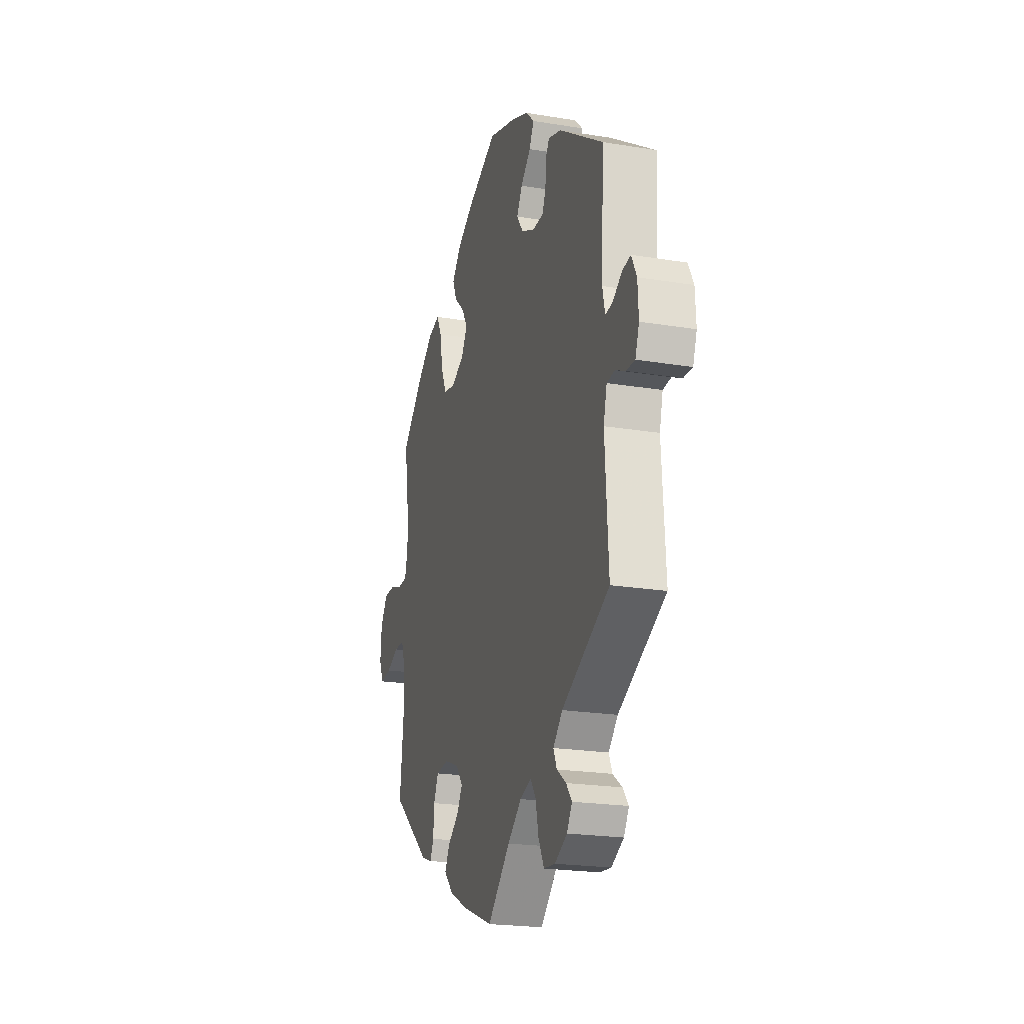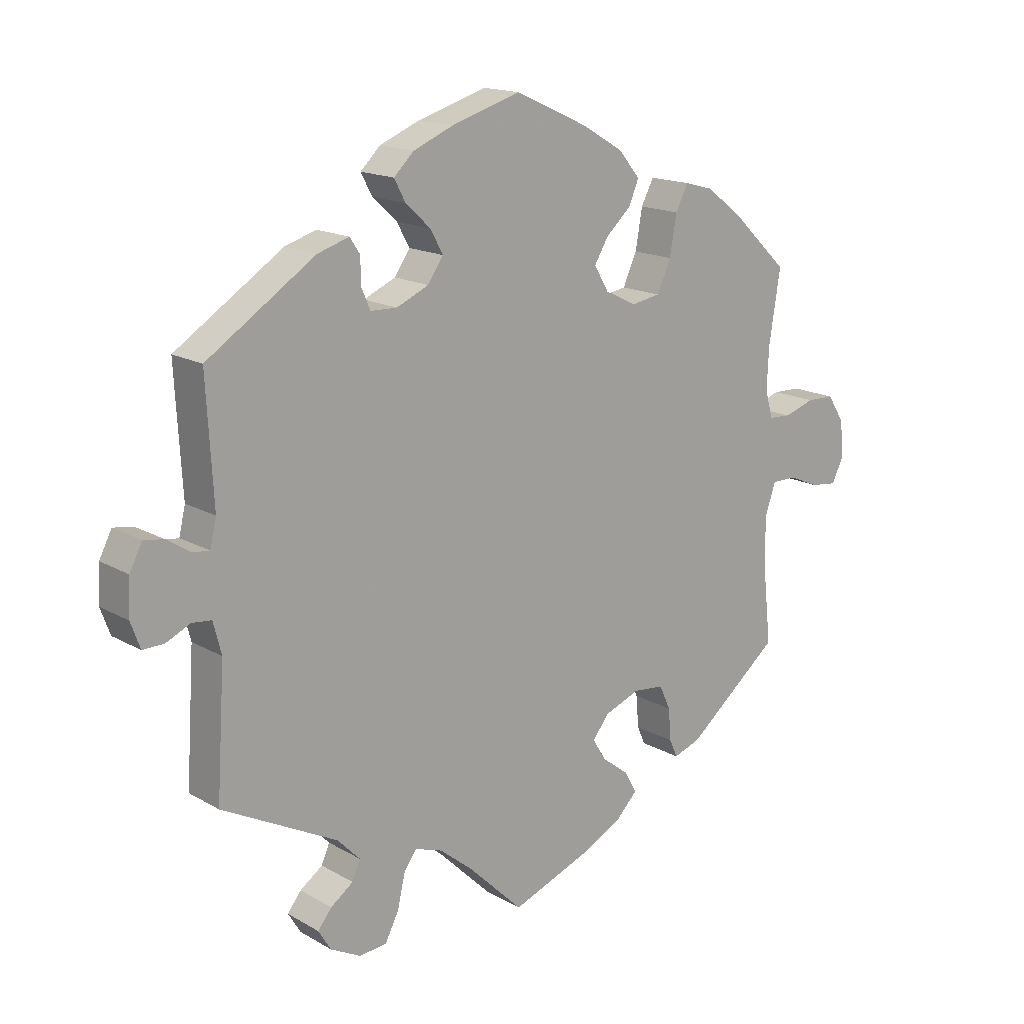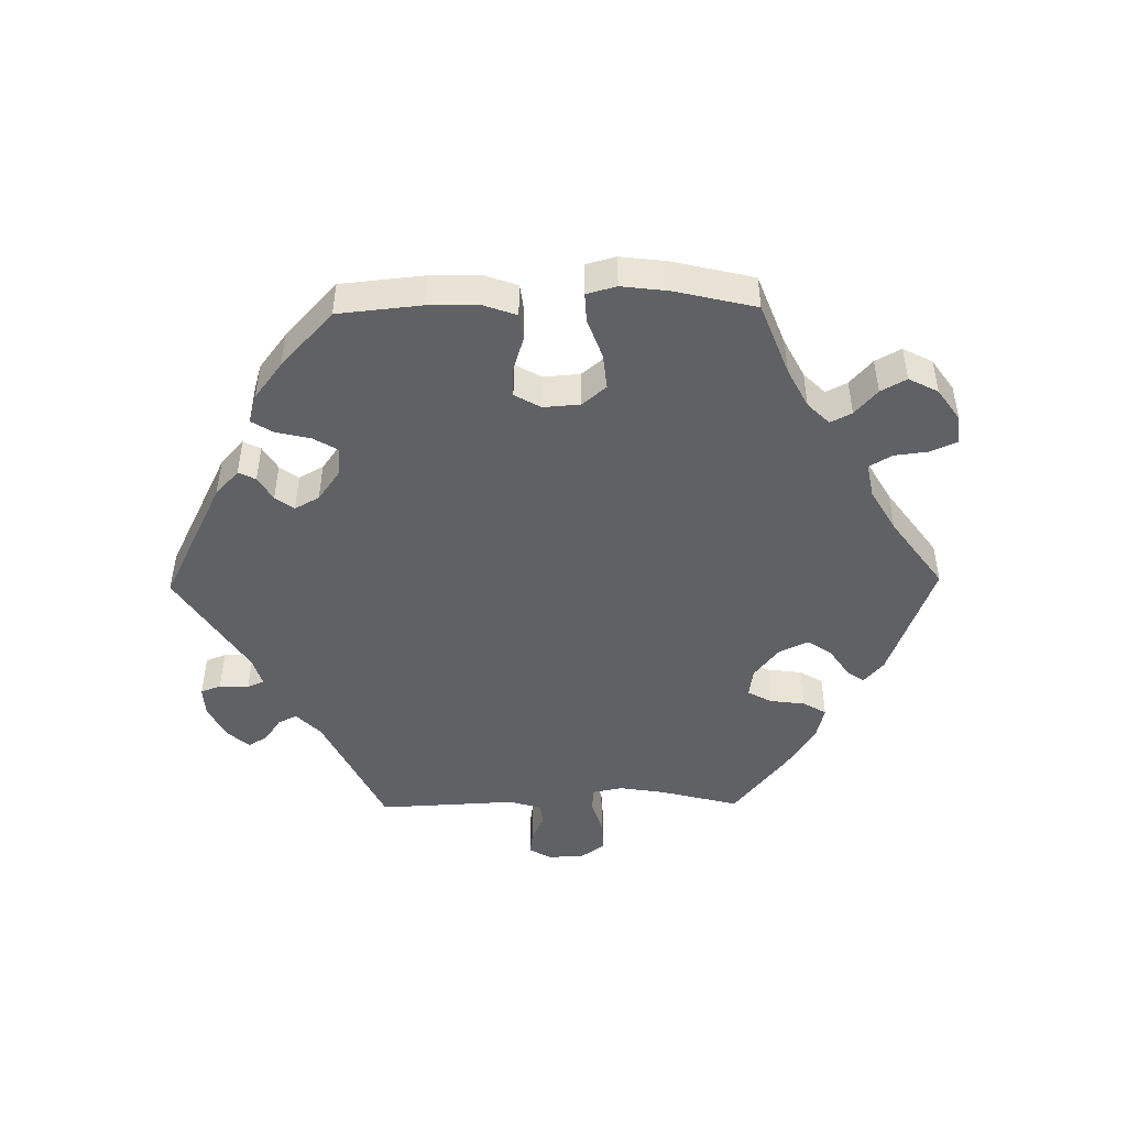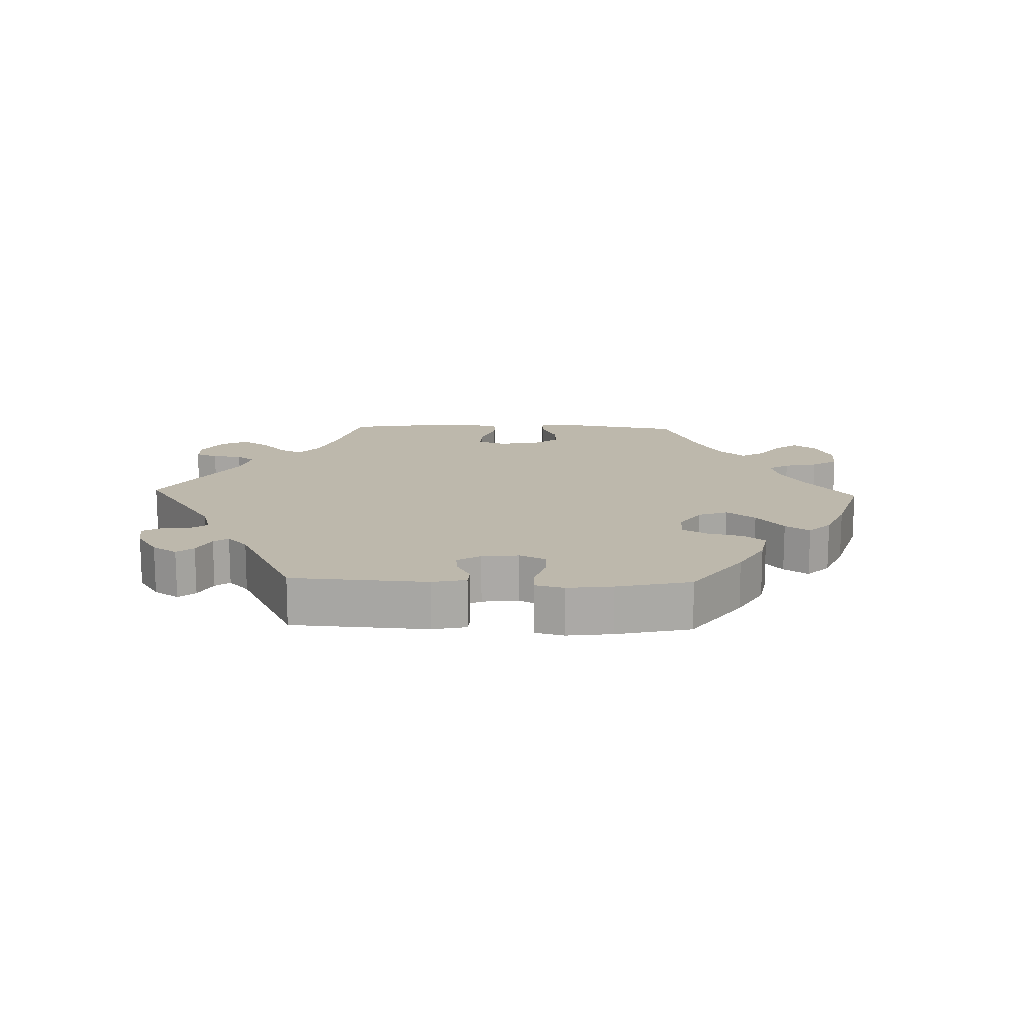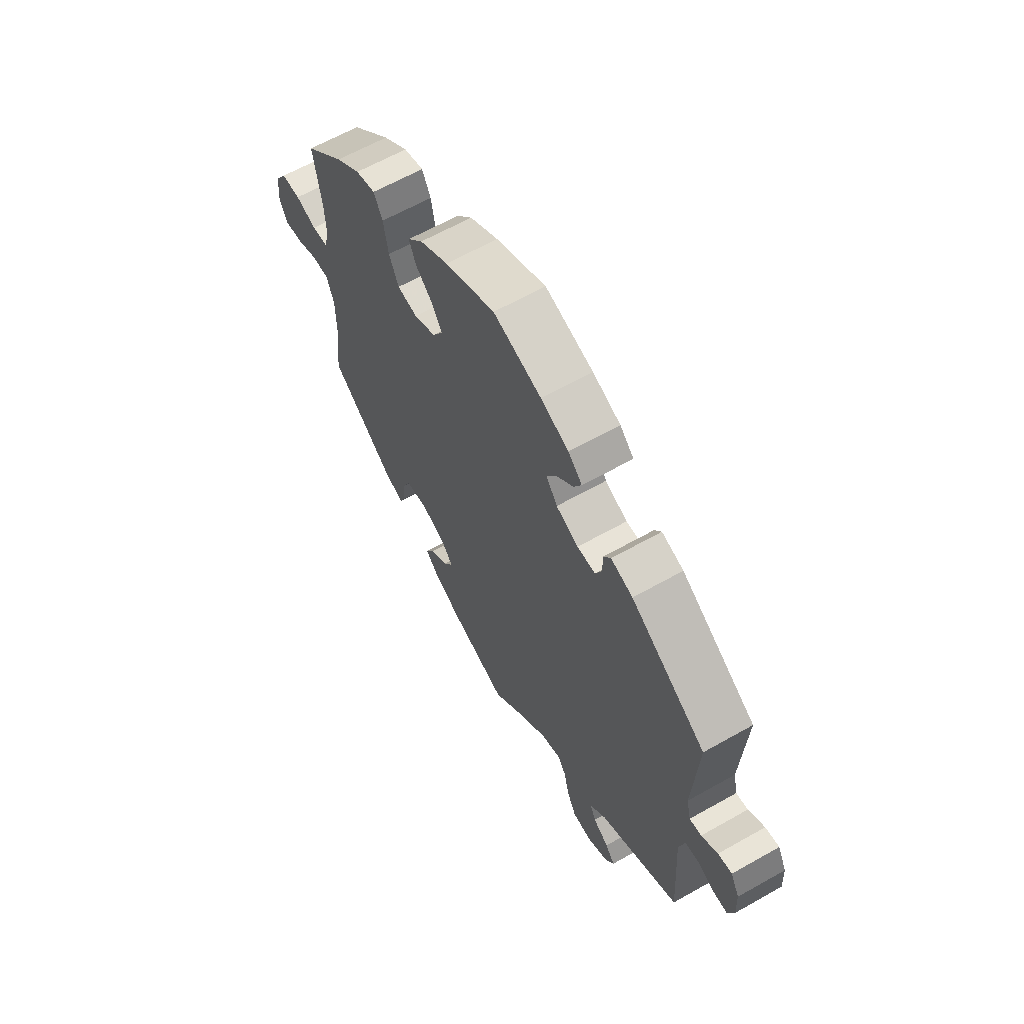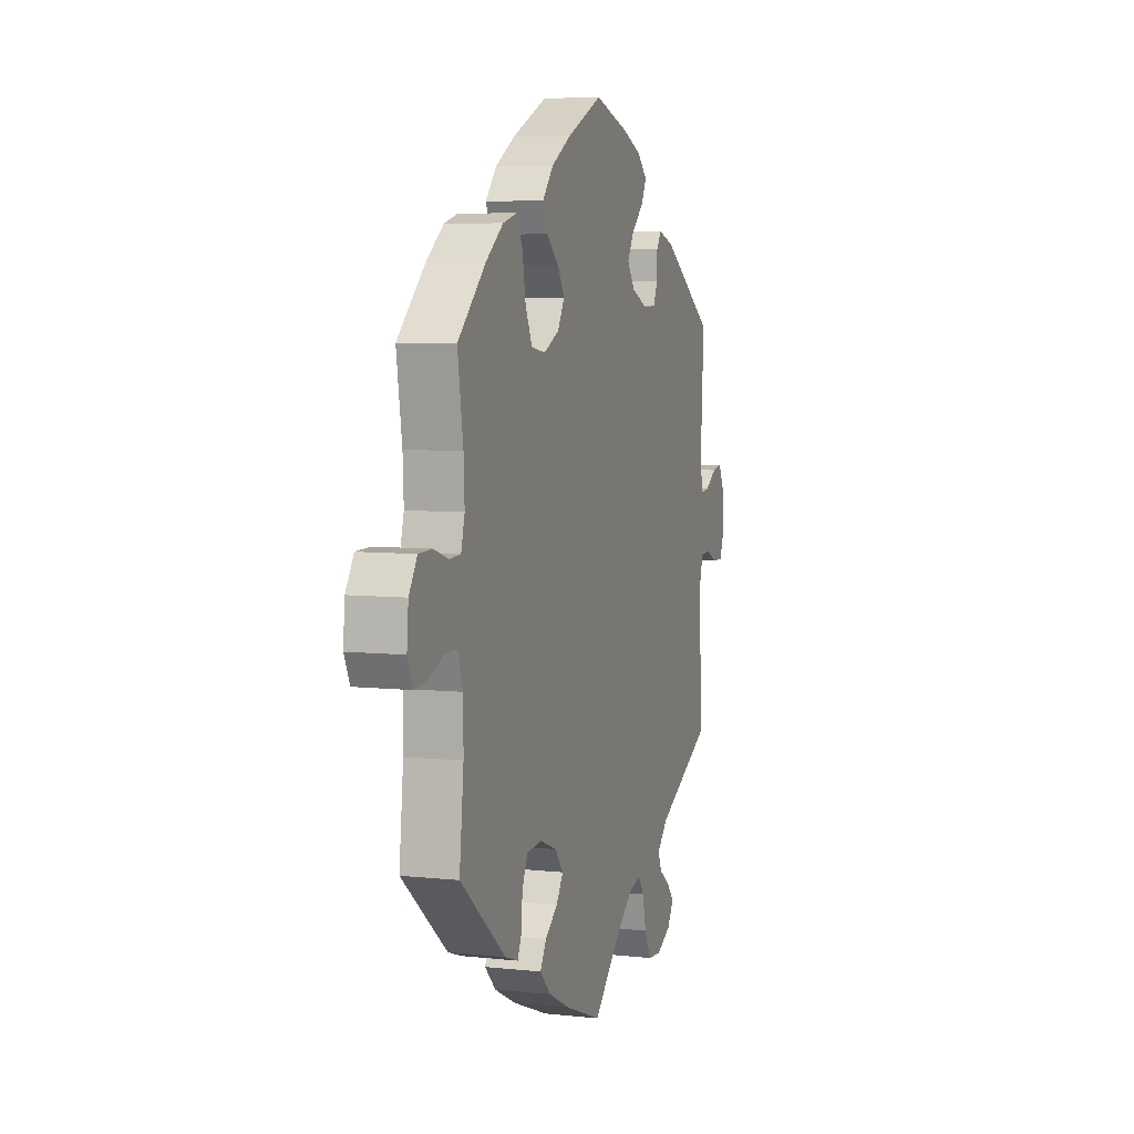
<metadata>
{"format":"obj","ext":"obj","renderer":"f3d","projection":"perspective","resolution":1024,"background":"white","views":[{"elev":-21.5,"azim":-106.3,"up":"+Z"},{"elev":16.0,"azim":-40.3,"up":"+Z"},{"elev":-47.8,"azim":30.9,"up":"+Y"},{"elev":14.8,"azim":-28.1,"up":"+Y"},{"elev":63.1,"azim":-119.8,"up":"+Z"},{"elev":6.3,"azim":108.0,"up":"+Z"}]}
</metadata>
<code>
v 0.114 0.07 0.526
v 0.179 0.07 0.488
v 0.214 0.07 0.447
v 0.198 0.07 0.409
v 0.158 0.07 0.372
v 0.136 0.07 0.335
v 0.159 0.07 0.296
v 0.209 0.07 0.272
v 0.255 0.07 0.28
v 0.277 0.07 0.329
v 0.288 0.07 0.392
v 0.308 0.07 0.431
v 0.353 0.07 0.419
v 0.41 0.07 0.376
v 0.501 0.07 0.29
v 0.483 0.07 0.175
v 0.48 0.07 0.109
v 0.492 0.07 0.065
v 0.528 0.07 0.063
v 0.576 0.07 0.079
v 0.62 0.07 0.078
v 0.647 0.07 0.036
v 0.652 0.07 -0.022
v 0.634 0.07 -0.061
v 0.591 0.07 -0.056
v 0.544 0.07 -0.036
v 0.504 0.07 -0.036
v 0.487 0.07 -0.085
v 0.487 0.07 -0.16
v 0.501 0.07 -0.289
v 0.352 0.07 -0.411
v 0.309 0.07 -0.426
v 0.296 0.07 -0.397
v 0.292 0.07 -0.346
v 0.274 0.07 -0.307
v 0.225 0.07 -0.302
v 0.169 0.07 -0.324
v 0.142 0.07 -0.358
v 0.164 0.07 -0.393
v 0.206 0.07 -0.425
v 0.226 0.07 -0.46
v 0.19 0.07 -0.497
v 0.122 0.07 -0.531
v 0 0.07 -0.578
v -0.087 0.07 -0.493
v -0.141 0.07 -0.449
v -0.185 0.07 -0.434
v -0.205 0.07 -0.463
v -0.217 0.07 -0.516
v -0.239 0.07 -0.559
v -0.283 0.07 -0.563
v -0.331 0.07 -0.538
v -0.351 0.07 -0.505
v -0.329 0.07 -0.477
v -0.293 0.07 -0.451
v -0.28 0.07 -0.421
v -0.316 0.07 -0.384
v -0.5 0.07 -0.289
v -0.487 0.07 -0.086
v -0.5 0.07 -0.036
v -0.531 0.07 -0.033
v -0.569 0.07 -0.051
v -0.603 0.07 -0.052
v -0.618 0.07 -0.011
v -0.615 0.07 0.047
v -0.595 0.07 0.086
v -0.563 0.07 0.081
v -0.526 0.07 0.057
v -0.499 0.07 0.054
v -0.489 0.07 0.097
v -0.5 0.07 0.289
v -0.328 0.07 0.403
v -0.278 0.07 0.419
v -0.262 0.07 0.395
v -0.261 0.07 0.353
v -0.247 0.07 0.321
v -0.205 0.07 0.32
v -0.154 0.07 0.343
v -0.129 0.07 0.379
v -0.15 0.07 0.416
v -0.189 0.07 0.452
v -0.207 0.07 0.486
v -0.175 0.07 0.517
v -0.111 0.07 0.544
v -0.001 0.07 0.578
v 0.114 0 0.526
v 0.179 0 0.488
v 0.214 0 0.447
v 0.198 0 0.409
v 0.158 0 0.372
v 0.136 0 0.335
v 0.159 0 0.296
v 0.209 0 0.272
v 0.255 0 0.28
v 0.277 0 0.329
v 0.288 0 0.392
v 0.308 0 0.431
v 0.353 0 0.419
v 0.41 0 0.376
v 0.501 0 0.29
v 0.483 0 0.175
v 0.48 0 0.109
v 0.492 0 0.065
v 0.528 0 0.063
v 0.576 0 0.079
v 0.62 0 0.078
v 0.647 0 0.036
v 0.652 0 -0.022
v 0.634 0 -0.061
v 0.591 0 -0.056
v 0.544 0 -0.036
v 0.504 0 -0.036
v 0.487 0 -0.085
v 0.487 0 -0.16
v 0.501 0 -0.289
v 0.352 0 -0.411
v 0.309 0 -0.426
v 0.296 0 -0.397
v 0.292 0 -0.346
v 0.274 0 -0.307
v 0.225 0 -0.302
v 0.169 0 -0.324
v 0.142 0 -0.358
v 0.164 0 -0.393
v 0.206 0 -0.425
v 0.226 0 -0.46
v 0.19 0 -0.497
v 0.122 0 -0.531
v 0 0 -0.578
v -0.087 0 -0.493
v -0.141 0 -0.449
v -0.185 0 -0.434
v -0.205 0 -0.463
v -0.217 0 -0.516
v -0.239 0 -0.559
v -0.283 0 -0.563
v -0.331 0 -0.538
v -0.351 0 -0.505
v -0.329 0 -0.477
v -0.293 0 -0.451
v -0.28 0 -0.421
v -0.316 0 -0.384
v -0.5 0 -0.289
v -0.487 0 -0.086
v -0.5 0 -0.036
v -0.531 0 -0.033
v -0.569 0 -0.051
v -0.603 0 -0.052
v -0.618 0 -0.011
v -0.615 0 0.047
v -0.595 0 0.086
v -0.563 0 0.081
v -0.526 0 0.057
v -0.499 0 0.054
v -0.489 0 0.097
v -0.5 0 0.289
v -0.328 0 0.403
v -0.278 0 0.419
v -0.262 0 0.395
v -0.261 0 0.353
v -0.247 0 0.321
v -0.205 0 0.32
v -0.154 0 0.343
v -0.129 0 0.379
v -0.15 0 0.416
v -0.189 0 0.452
v -0.207 0 0.486
v -0.175 0 0.517
v -0.111 0 0.544
v -0.001 0 0.578
f 80 81 82 83
f 79 80 83 84
f 72 73 74 75
f 70 71 72 75
f 69 70 75 76
f 65 66 67 68
f 65 68 69
f 64 65 69
f 61 62 63 64
f 60 61 64 69
f 59 60 69 76
f 57 58 59 76
f 52 53 54 55
f 50 51 52 55
f 48 49 50 55
f 47 48 55 56
f 42 43 44 45
f 42 45 46
f 39 40 41 42
f 38 39 42 46
f 37 38 46 47
f 31 32 33 34
f 29 30 31 34
f 28 29 34 35
f 27 28 35 36
f 23 24 25 26
f 23 26 27
f 22 23 27
f 19 20 21 22
f 18 19 22 27
f 17 18 27 36
f 13 14 15 16
f 10 11 12 13
f 9 10 13 16
f 8 9 16 17
f 2 3 4 5
f 2 5 6
f 1 2 6
f 79 84 85 1
f 56 57 76 77
f 56 77 78
f 7 8 17 36
f 6 7 36 37
f 47 56 78 79
f 37 47 79
f 1 6 37 79
f 168 167 166 165
f 169 168 165 164
f 160 159 158 157
f 160 157 156 155
f 161 160 155 154
f 153 152 151 150
f 154 153 150
f 154 150 149
f 149 148 147 146
f 154 149 146 145
f 161 154 145 144
f 161 144 143 142
f 140 139 138 137
f 140 137 136 135
f 140 135 134 133
f 141 140 133 132
f 130 129 128 127
f 131 130 127
f 127 126 125 124
f 131 127 124 123
f 132 131 123 122
f 119 118 117 116
f 119 116 115 114
f 120 119 114 113
f 121 120 113 112
f 111 110 109 108
f 112 111 108
f 112 108 107
f 107 106 105 104
f 112 107 104 103
f 121 112 103 102
f 101 100 99 98
f 98 97 96 95
f 101 98 95 94
f 102 101 94 93
f 90 89 88 87
f 91 90 87
f 91 87 86
f 86 170 169 164
f 162 161 142 141
f 163 162 141
f 121 102 93 92
f 122 121 92 91
f 164 163 141 132
f 164 132 122
f 164 122 91 86
f 1 86 87 2
f 2 87 88 3
f 3 88 89 4
f 4 89 90 5
f 5 90 91 6
f 6 91 92 7
f 7 92 93 8
f 8 93 94 9
f 9 94 95 10
f 10 95 96 11
f 11 96 97 12
f 12 97 98 13
f 13 98 99 14
f 14 99 100 15
f 15 100 101 16
f 16 101 102 17
f 17 102 103 18
f 18 103 104 19
f 19 104 105 20
f 20 105 106 21
f 21 106 107 22
f 22 107 108 23
f 23 108 109 24
f 24 109 110 25
f 25 110 111 26
f 26 111 112 27
f 27 112 113 28
f 28 113 114 29
f 29 114 115 30
f 30 115 116 31
f 31 116 117 32
f 32 117 118 33
f 33 118 119 34
f 34 119 120 35
f 35 120 121 36
f 36 121 122 37
f 37 122 123 38
f 38 123 124 39
f 39 124 125 40
f 40 125 126 41
f 41 126 127 42
f 42 127 128 43
f 43 128 129 44
f 44 129 130 45
f 45 130 131 46
f 46 131 132 47
f 47 132 133 48
f 48 133 134 49
f 49 134 135 50
f 50 135 136 51
f 51 136 137 52
f 52 137 138 53
f 53 138 139 54
f 54 139 140 55
f 55 140 141 56
f 56 141 142 57
f 57 142 143 58
f 58 143 144 59
f 59 144 145 60
f 60 145 146 61
f 61 146 147 62
f 62 147 148 63
f 63 148 149 64
f 64 149 150 65
f 65 150 151 66
f 66 151 152 67
f 67 152 153 68
f 68 153 154 69
f 69 154 155 70
f 70 155 156 71
f 71 156 157 72
f 72 157 158 73
f 73 158 159 74
f 74 159 160 75
f 75 160 161 76
f 76 161 162 77
f 77 162 163 78
f 78 163 164 79
f 79 164 165 80
f 80 165 166 81
f 81 166 167 82
f 82 167 168 83
f 83 168 169 84
f 84 169 170 85
f 85 170 86 1

</code>
